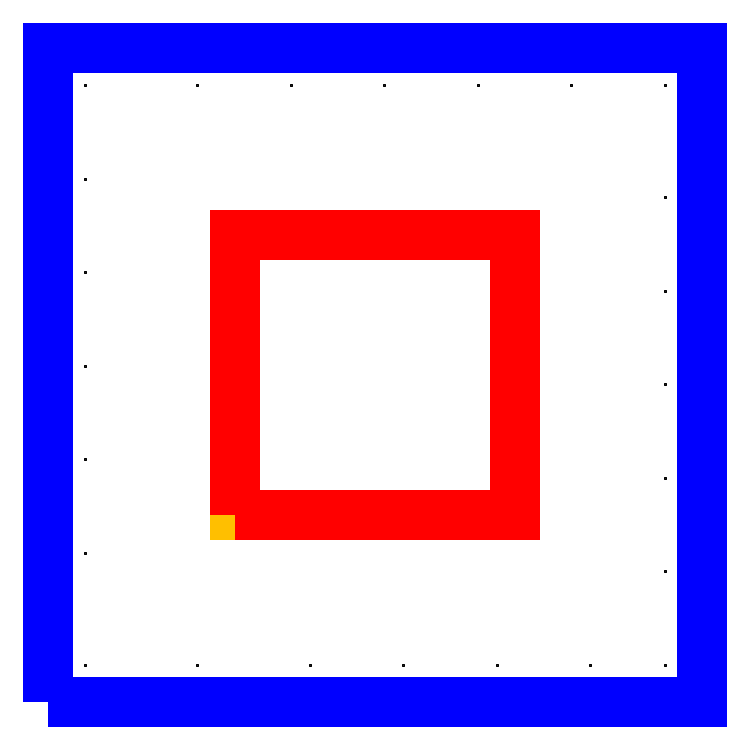
<metadata>
{"format":"dxf","ext":"dxf","renderer":"ezdxf+matplotlib","layout":"modelspace","background":"white","min_lineweight":24,"dpi":150}
</metadata>
<code>
0
SECTION
2
ENTITIES
0
LINE
8
CONNECTIONS
10
10
20
10
30
0
11
10
21
25
31
5
0
LINE
8
CONNECTIONS
10
10
20
10
30
15
11
10
21
25
31
20
0
LINE
8
CONNECTIONS
10
10
20
10
30
10
11
10
21
25
31
15
0
LINE
8
CONNECTIONS
10
10
20
10
30
5
11
10
21
25
31
10
0
POINT
8
LOCATIONS
10
2
20
2
30
20
0
POINT
8
LOCATIONS
10
8
20
2
30
20
0
POINT
8
LOCATIONS
10
14
20
2
30
20
0
POINT
8
LOCATIONS
10
19
20
2
30
20
0
POINT
8
LOCATIONS
10
24
20
2
30
20
0
POINT
8
LOCATIONS
10
29
20
2
30
20
0
POINT
8
LOCATIONS
10
33
20
2
30
20
0
POINT
8
LOCATIONS
10
33
20
7
30
20
0
POINT
8
LOCATIONS
10
33
20
12
30
20
0
POINT
8
LOCATIONS
10
33
20
17
30
20
0
POINT
8
LOCATIONS
10
33
20
22
30
20
0
POINT
8
LOCATIONS
10
33
20
27
30
20
0
POINT
8
LOCATIONS
10
33
20
33
30
20
0
POINT
8
LOCATIONS
10
28
20
33
30
20
0
POINT
8
LOCATIONS
10
23
20
33
30
20
0
POINT
8
LOCATIONS
10
18
20
33
30
20
0
POINT
8
LOCATIONS
10
13
20
33
30
20
0
POINT
8
LOCATIONS
10
8
20
33
30
20
0
POINT
8
LOCATIONS
10
2
20
33
30
20
0
POINT
8
LOCATIONS
10
2
20
28
30
20
0
POINT
8
LOCATIONS
10
2
20
23
30
20
0
POINT
8
LOCATIONS
10
2
20
18
30
20
0
POINT
8
LOCATIONS
10
2
20
13
30
20
0
POINT
8
LOCATIONS
10
2
20
8
30
20
0
POINT
8
LOCATIONS
10
2
20
2
30
15
0
POINT
8
LOCATIONS
10
8
20
2
30
15
0
POINT
8
LOCATIONS
10
14
20
2
30
15
0
POINT
8
LOCATIONS
10
19
20
2
30
15
0
POINT
8
LOCATIONS
10
24
20
2
30
15
0
POINT
8
LOCATIONS
10
29
20
2
30
15
0
POINT
8
LOCATIONS
10
33
20
2
30
15
0
POINT
8
LOCATIONS
10
33
20
7
30
15
0
POINT
8
LOCATIONS
10
33
20
12
30
15
0
POINT
8
LOCATIONS
10
33
20
17
30
15
0
POINT
8
LOCATIONS
10
33
20
22
30
15
0
POINT
8
LOCATIONS
10
33
20
27
30
15
0
POINT
8
LOCATIONS
10
33
20
33
30
15
0
POINT
8
LOCATIONS
10
28
20
33
30
15
0
POINT
8
LOCATIONS
10
23
20
33
30
15
0
POINT
8
LOCATIONS
10
18
20
33
30
15
0
POINT
8
LOCATIONS
10
13
20
33
30
15
0
POINT
8
LOCATIONS
10
8
20
33
30
15
0
POINT
8
LOCATIONS
10
2
20
33
30
15
0
POINT
8
LOCATIONS
10
2
20
28
30
15
0
POINT
8
LOCATIONS
10
2
20
23
30
15
0
POINT
8
LOCATIONS
10
2
20
18
30
15
0
POINT
8
LOCATIONS
10
2
20
13
30
15
0
POINT
8
LOCATIONS
10
2
20
8
30
15
0
POINT
8
LOCATIONS
10
2
20
2
30
10
0
POINT
8
LOCATIONS
10
8
20
2
30
10
0
POINT
8
LOCATIONS
10
14
20
2
30
10
0
POINT
8
LOCATIONS
10
19
20
2
30
10
0
POINT
8
LOCATIONS
10
24
20
2
30
10
0
POINT
8
LOCATIONS
10
29
20
2
30
10
0
POINT
8
LOCATIONS
10
33
20
2
30
10
0
POINT
8
LOCATIONS
10
33
20
7
30
10
0
POINT
8
LOCATIONS
10
33
20
12
30
10
0
POINT
8
LOCATIONS
10
33
20
17
30
10
0
POINT
8
LOCATIONS
10
33
20
22
30
10
0
POINT
8
LOCATIONS
10
33
20
27
30
10
0
POINT
8
LOCATIONS
10
33
20
33
30
10
0
POINT
8
LOCATIONS
10
28
20
33
30
10
0
POINT
8
LOCATIONS
10
23
20
33
30
10
0
POINT
8
LOCATIONS
10
18
20
33
30
10
0
POINT
8
LOCATIONS
10
13
20
33
30
10
0
POINT
8
LOCATIONS
10
8
20
33
30
10
0
POINT
8
LOCATIONS
10
2
20
33
30
10
0
POINT
8
LOCATIONS
10
2
20
28
30
10
0
POINT
8
LOCATIONS
10
2
20
23
30
10
0
POINT
8
LOCATIONS
10
2
20
18
30
10
0
POINT
8
LOCATIONS
10
2
20
13
30
10
0
POINT
8
LOCATIONS
10
2
20
8
30
10
0
POINT
8
LOCATIONS
10
2
20
2
30
5
0
POINT
8
LOCATIONS
10
8
20
2
30
5
0
POINT
8
LOCATIONS
10
14
20
2
30
5
0
POINT
8
LOCATIONS
10
19
20
2
30
5
0
POINT
8
LOCATIONS
10
24
20
2
30
5
0
POINT
8
LOCATIONS
10
29
20
2
30
5
0
POINT
8
LOCATIONS
10
33
20
2
30
5
0
POINT
8
LOCATIONS
10
33
20
7
30
5
0
POINT
8
LOCATIONS
10
33
20
12
30
5
0
POINT
8
LOCATIONS
10
33
20
17
30
5
0
POINT
8
LOCATIONS
10
33
20
22
30
5
0
POINT
8
LOCATIONS
10
33
20
27
30
5
0
POINT
8
LOCATIONS
10
33
20
33
30
5
0
POINT
8
LOCATIONS
10
28
20
33
30
5
0
POINT
8
LOCATIONS
10
23
20
33
30
5
0
POINT
8
LOCATIONS
10
18
20
33
30
5
0
POINT
8
LOCATIONS
10
13
20
33
30
5
0
POINT
8
LOCATIONS
10
8
20
33
30
5
0
POINT
8
LOCATIONS
10
2
20
33
30
5
0
POINT
8
LOCATIONS
10
2
20
28
30
5
0
POINT
8
LOCATIONS
10
2
20
23
30
5
0
POINT
8
LOCATIONS
10
2
20
18
30
5
0
POINT
8
LOCATIONS
10
2
20
13
30
5
0
POINT
8
LOCATIONS
10
2
20
8
30
5
0
POINT
8
LOCATIONS
10
2
20
8
30
0
0
POINT
8
LOCATIONS
10
2
20
13
30
0
0
POINT
8
LOCATIONS
10
2
20
18
30
0
0
POINT
8
LOCATIONS
10
2
20
23
30
0
0
POINT
8
LOCATIONS
10
2
20
28
30
0
0
POINT
8
LOCATIONS
10
2
20
33
30
0
0
POINT
8
LOCATIONS
10
8
20
33
30
0
0
POINT
8
LOCATIONS
10
13
20
33
30
0
0
POINT
8
LOCATIONS
10
18
20
33
30
0
0
POINT
8
LOCATIONS
10
23
20
33
30
0
0
POINT
8
LOCATIONS
10
28
20
33
30
0
0
POINT
8
LOCATIONS
10
33
20
33
30
0
0
POINT
8
LOCATIONS
10
33
20
27
30
0
0
POINT
8
LOCATIONS
10
33
20
22
30
0
0
POINT
8
LOCATIONS
10
33
20
17
30
0
0
POINT
8
LOCATIONS
10
33
20
12
30
0
0
POINT
8
LOCATIONS
10
33
20
7
30
0
0
POINT
8
LOCATIONS
10
33
20
2
30
0
0
POINT
8
LOCATIONS
10
29
20
2
30
0
0
POINT
8
LOCATIONS
10
24
20
2
30
0
0
POINT
8
LOCATIONS
10
19
20
2
30
0
0
POINT
8
LOCATIONS
10
14
20
2
30
0
0
POINT
8
LOCATIONS
10
8
20
2
30
0
0
POINT
8
LOCATIONS
10
2
20
2
30
0
0
POLYLINE
8
FLOORS
66
     1
10
0
20
0
30
0
70
     1
0
VERTEX
8
FLOORS
10
0
20
0
30
0
0
VERTEX
8
FLOORS
10
35
20
0
30
0
0
VERTEX
8
FLOORS
10
35
20
35
30
0
0
VERTEX
8
FLOORS
10
0
20
35
30
0
0
SEQEND
8
FLOORS
0
POLYLINE
8
FLOORS
66
     1
10
0
20
0
30
5
70
     1
0
VERTEX
8
FLOORS
10
0
20
0
30
5
0
VERTEX
8
FLOORS
10
35
20
0
30
5
0
VERTEX
8
FLOORS
10
35
20
35
30
5
0
VERTEX
8
FLOORS
10
0
20
35
30
5
0
SEQEND
8
FLOORS
0
POLYLINE
8
FLOORS
66
     1
10
0
20
0
30
10
70
     1
0
VERTEX
8
FLOORS
10
0
20
0
30
10
0
VERTEX
8
FLOORS
10
35
20
0
30
10
0
VERTEX
8
FLOORS
10
35
20
35
30
10
0
VERTEX
8
FLOORS
10
0
20
35
30
10
0
SEQEND
8
FLOORS
0
POLYLINE
8
FLOORS
66
     1
10
0
20
0
30
15
70
     1
0
VERTEX
8
FLOORS
10
0
20
0
30
15
0
VERTEX
8
FLOORS
10
35
20
0
30
15
0
VERTEX
8
FLOORS
10
35
20
35
30
15
0
VERTEX
8
FLOORS
10
0
20
35
30
15
0
SEQEND
8
FLOORS
0
POLYLINE
8
FLOORS
66
     1
10
0
20
0
30
20
70
     1
0
VERTEX
8
FLOORS
10
0
20
0
30
20
0
VERTEX
8
FLOORS
10
35
20
0
30
20
0
VERTEX
8
FLOORS
10
35
20
35
30
20
0
VERTEX
8
FLOORS
10
0
20
35
30
20
0
SEQEND
8
FLOORS
0
POLYLINE
8
VOIDS
66
     1
10
0
20
0
30
5
70
     1
0
VERTEX
8
VOIDS
10
10
20
10
30
5
0
VERTEX
8
VOIDS
10
25
20
10
30
5
0
VERTEX
8
VOIDS
10
25
20
25
30
5
0
VERTEX
8
VOIDS
10
10
20
25
30
5
0
SEQEND
8
VOIDS
0
POLYLINE
8
VOIDS
66
     1
10
0
20
0
30
10
70
     1
0
VERTEX
8
VOIDS
10
10
20
10
30
10
0
VERTEX
8
VOIDS
10
25
20
10
30
10
0
VERTEX
8
VOIDS
10
25
20
25
30
10
0
VERTEX
8
VOIDS
10
10
20
25
30
10
0
SEQEND
8
VOIDS
0
POLYLINE
8
VOIDS
66
     1
10
0
20
0
30
15
70
     1
0
VERTEX
8
VOIDS
10
10
20
10
30
15
0
VERTEX
8
VOIDS
10
25
20
10
30
15
0
VERTEX
8
VOIDS
10
25
20
25
30
15
0
VERTEX
8
VOIDS
10
10
20
25
30
15
0
SEQEND
8
VOIDS
0
POLYLINE
8
VOIDS
66
     1
10
0
20
0
30
20
70
     1
0
VERTEX
8
VOIDS
10
10
20
10
30
20
0
VERTEX
8
VOIDS
10
25
20
10
30
20
0
VERTEX
8
VOIDS
10
25
20
25
30
20
0
VERTEX
8
VOIDS
10
10
20
25
30
20
0
SEQEND
8
VOIDS
0
ENDSEC
0
EOF

</code>
